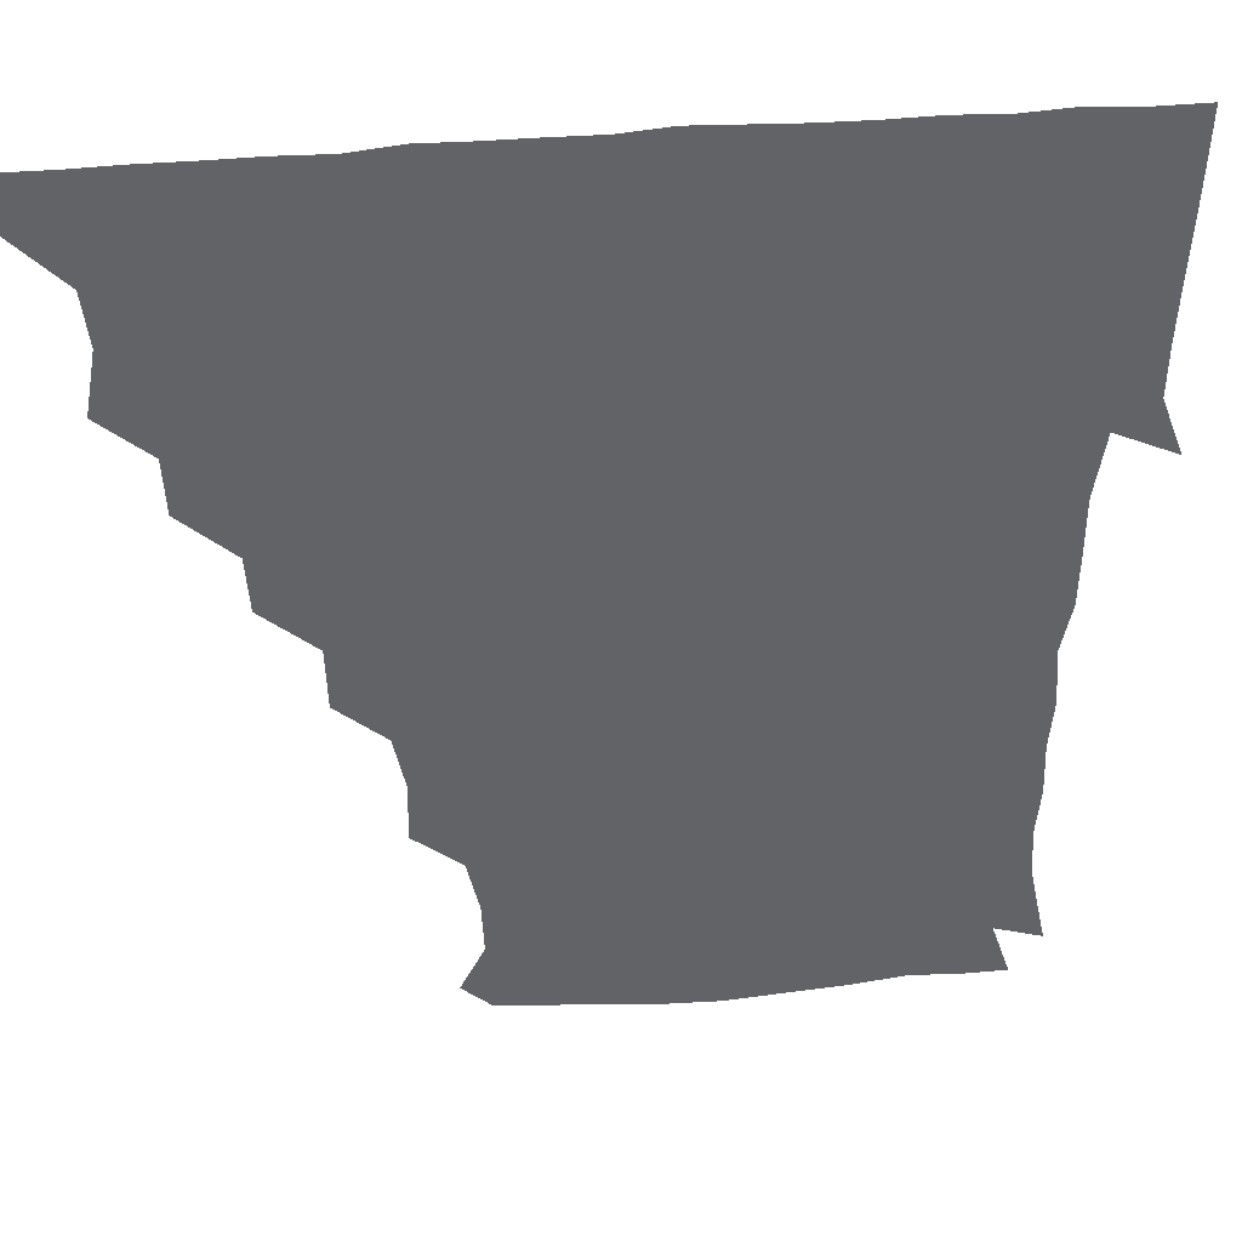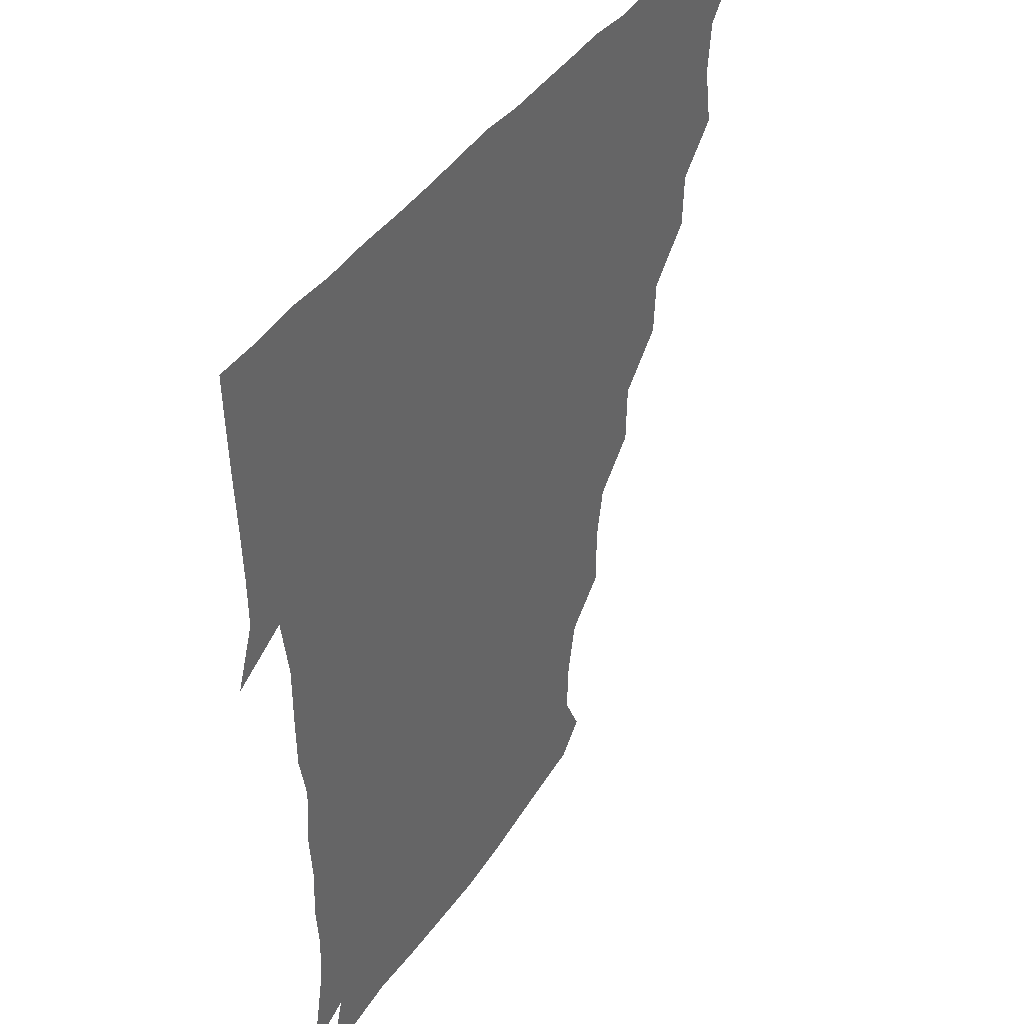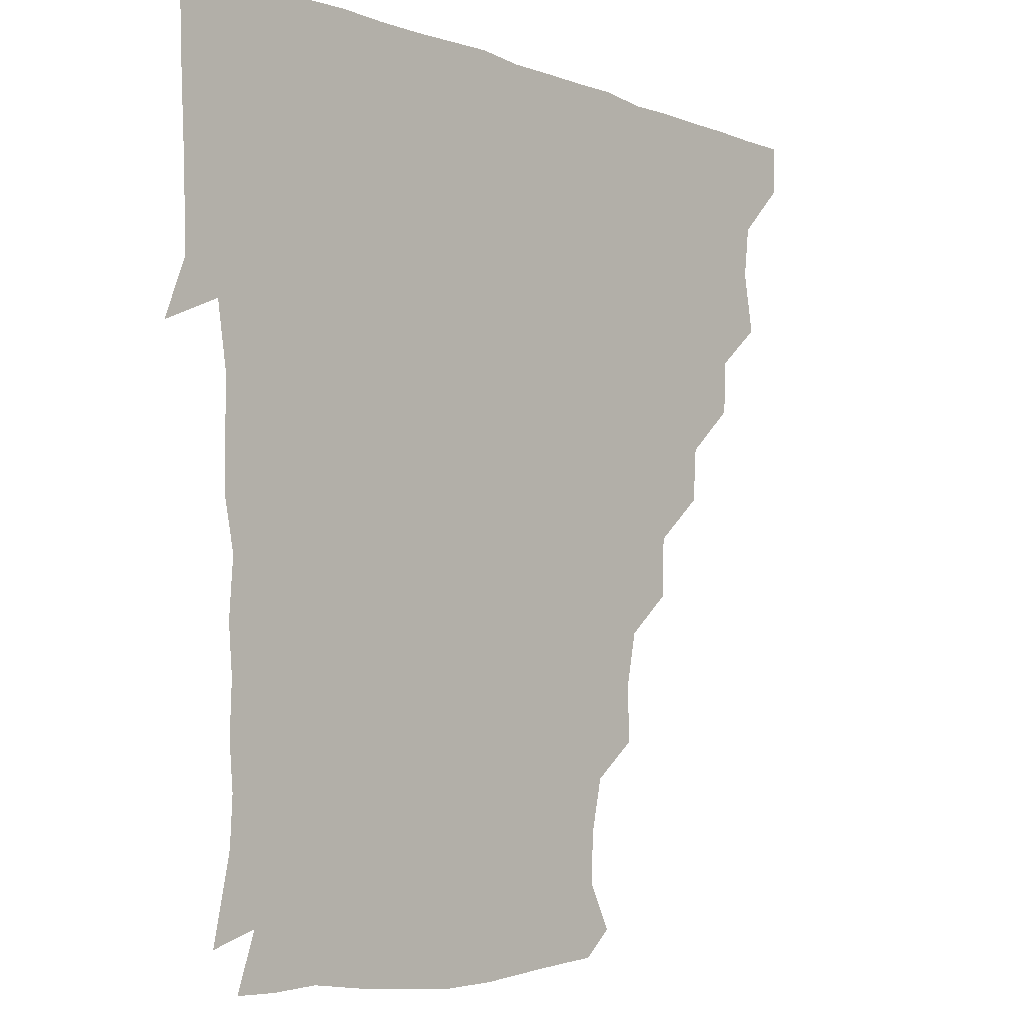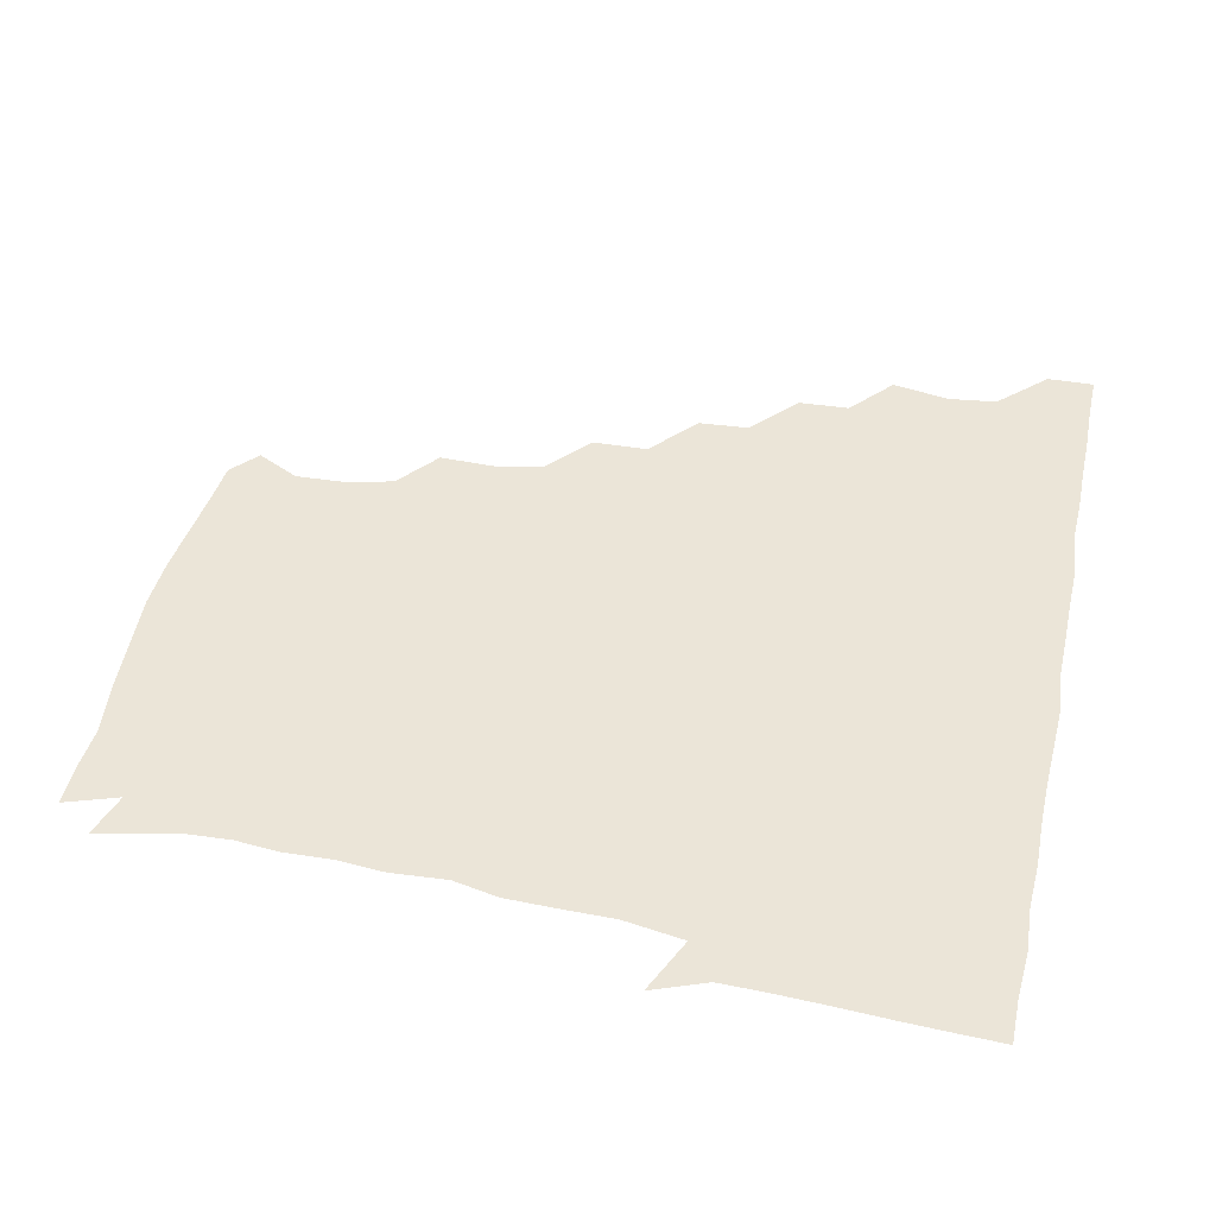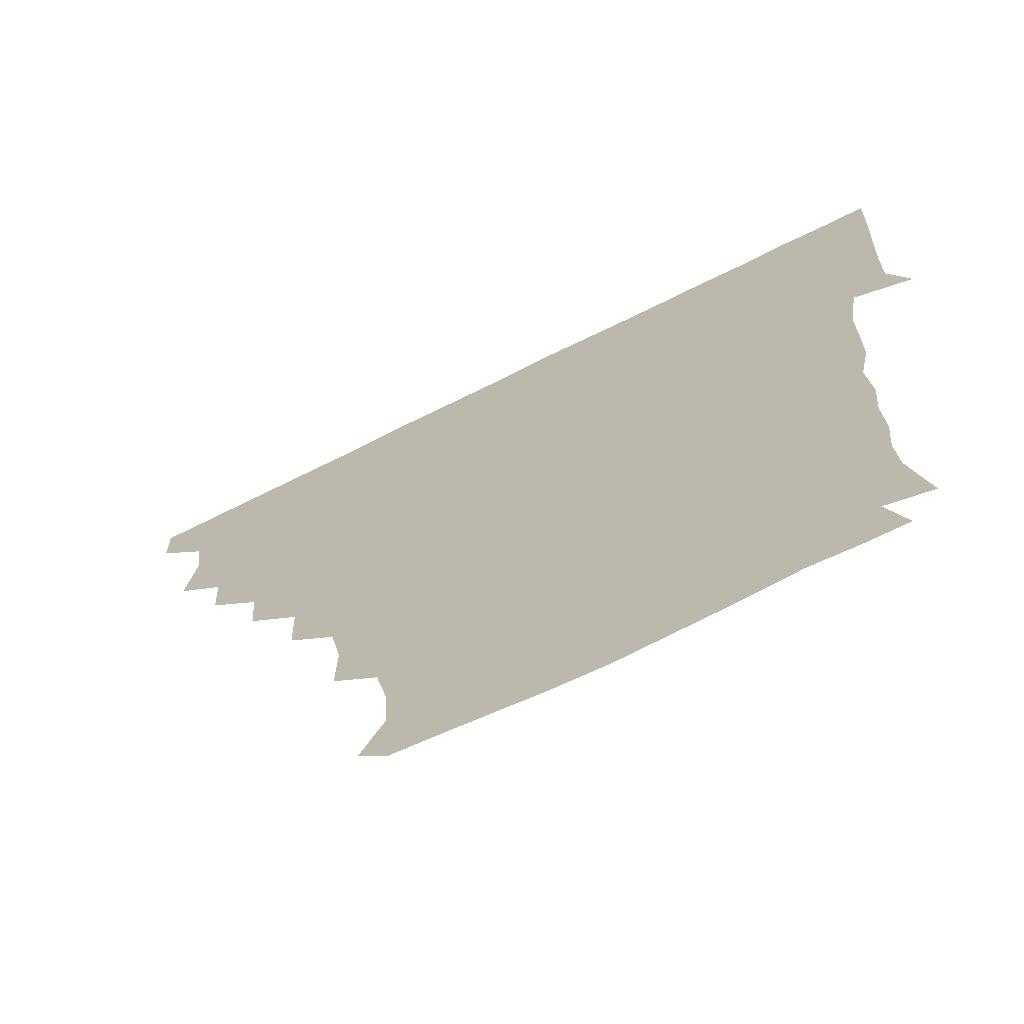
<metadata>
{"format":"obj","ext":"obj","renderer":"f3d","projection":"perspective","resolution":1024,"background":"white","views":[{"elev":39.6,"azim":-6.5,"up":"+Y"},{"elev":39.8,"azim":120.2,"up":"+Y"},{"elev":-6.2,"azim":131.4,"up":"+Y"},{"elev":45.7,"azim":102.2,"up":"+Z"},{"elev":-69.5,"azim":26.6,"up":"+Y"}]}
</metadata>
<code>
v 436.2 405.8 0
v 435.9 421.1 0
v 450.1 355.4 0
v 453.4 374.2 0
v 451.5 390.1 0
v 451.5 405.7 0
v 451.1 421 0
v 465.9 326 0
v 465.1 342.6 0
v 467.8 361.8 0
v 467.6 376.4 0
v 466.6 391 0
v 466.2 406 0
v 466 421.2 0
v 483 295.1 0
v 481.8 311.7 0
v 483 331.8 0
v 481.4 346 0
v 482.6 362.4 0
v 482 376.6 0
v 481.5 391.1 0
v 481.2 406 0
v 481 421.1 0
v 499.7 262.8 0
v 499.1 281.2 0
v 496.9 299.3 0
v 497.3 317.3 0
v 497.6 332.8 0
v 497.6 348.1 0
v 496.6 361.6 0
v 496.5 376.4 0
v 496.3 391 0
v 496.2 405.6 0
v 496 421.3 0
v 517.3 216.1 0
v 517.7 234 0
v 514.3 250.3 0
v 513.2 269.7 0
v 512.8 285.4 0
v 511.5 300.2 0
v 511.2 315.9 0
v 512 333 0
v 511.8 347.3 0
v 511.5 361.6 0
v 511.3 376.2 0
v 511.2 391 0
v 511.1 406.1 0
v 511.2 420.8 0
v 528.6 158.7 0
v 535.9 172.9 0
v 535.2 188.4 0
v 531.5 204.7 0
v 530.7 224.9 0
v 528.8 238.9 0
v 527.6 255.6 0
v 526.8 270.4 0
v 527.2 287.7 0
v 526.9 302.5 0
v 527.1 317.8 0
v 526.6 332.3 0
v 526.5 346.8 0
v 526.6 361.6 0
v 525.9 376.2 0
v 526.2 390.9 0
v 526.1 405.9 0
v 526.4 422.3 0
v 537.6 150.6 0
v 543.2 163.5 0
v 546.8 180.5 0
v 544.4 192.9 0
v 543.6 211 0
v 544 227.5 0
v 542.7 243.2 0
v 541.9 256.3 0
v 541.9 271.7 0
v 541.8 288.1 0
v 541.7 302.5 0
v 542 317.9 0
v 541.1 331.2 0
v 541.5 346.8 0
v 541.6 361.5 0
v 541.6 376.1 0
v 541.5 390.7 0
v 541 406.3 0
v 540.8 422 0
v 549.6 149.5 0
v 557.7 166.1 0
v 558.4 184 0
v 558.5 197.2 0
v 557.2 213.5 0
v 558.2 229.8 0
v 556.9 242.9 0
v 556.6 258.2 0
v 557.6 273.3 0
v 556.7 287 0
v 556.4 302.3 0
v 556.6 318 0
v 556.2 331.4 0
v 556.5 346.7 0
v 556.4 361.3 0
v 556.4 376 0
v 556.5 390.5 0
v 556.3 405.3 0
v 555.6 421.9 0
v 564.6 147.9 0
v 572.5 168 0
v 572.5 182.5 0
v 572 197.9 0
v 572.7 211.5 0
v 571 229.1 0
v 571.6 242.4 0
v 571.2 257 0
v 571.7 273.2 0
v 571.7 288.4 0
v 571.5 302.9 0
v 571.3 317.1 0
v 571.3 331.8 0
v 571.7 347 0
v 571.1 361.2 0
v 571.3 375.9 0
v 571.4 390.5 0
v 571.1 405.7 0
v 570.7 421.7 0
v 582.7 145.9 0
v 586 167.6 0
v 587.6 183.9 0
v 586 198.4 0
v 587.2 215.2 0
v 586.3 228.9 0
v 586.7 242.8 0
v 586.1 257.4 0
v 586.1 274.4 0
v 586.4 288.9 0
v 586.3 302.2 0
v 586.3 316.9 0
v 586.3 332 0
v 586.5 346.8 0
v 586.8 361.5 0
v 586.5 375.9 0
v 586.4 390.3 0
v 585.8 406.2 0
v 585.3 422.8 0
v 600.2 145 0
v 599.7 168.4 0
v 602.2 184.7 0
v 602 199 0
v 601.3 214.5 0
v 600.2 228.8 0
v 601.5 243.9 0
v 601.5 258.5 0
v 600.9 273.8 0
v 600.9 288 0
v 601.3 302 0
v 601.2 317.6 0
v 601.1 331 0
v 601.6 347.5 0
v 601.4 361.5 0
v 601.3 376.1 0
v 601.2 390.9 0
v 601 405.8 0
v 599.7 422.2 0
v 619.3 146.2 0
v 616 165 0
v 616 183.3 0
v 616 198.9 0
v 615.6 215 0
v 616.3 226.4 0
v 615.1 243.5 0
v 615.5 258.6 0
v 615.6 273.5 0
v 615.6 287.8 0
v 615.9 304 0
v 616.1 317.2 0
v 616.3 332.8 0
v 616.1 347.5 0
v 616.3 361.5 0
v 616.5 376.1 0
v 616.6 390.7 0
v 616.2 405.6 0
v 614.6 421.6 0
v 635.9 147.2 0
v 631.5 165.8 0
v 629.9 184.3 0
v 630.1 199.6 0
v 629.4 215 0
v 630.5 229.6 0
v 630.5 244.3 0
v 630.5 258.1 0
v 630.3 272.7 0
v 630.7 287.4 0
v 630.6 302.6 0
v 630.6 318.4 0
v 631.2 332.6 0
v 631.1 346.6 0
v 631.3 361.7 0
v 631.4 376.3 0
v 631.5 390.8 0
v 631.3 405.6 0
v 629.8 421.4 0
v 652.8 149.1 0
v 647.1 166.2 0
v 643.4 184.4 0
v 644 199.4 0
v 643.9 214.9 0
v 645 227.5 0
v 644 244 0
v 644.8 258.4 0
v 645.3 271.9 0
v 645.1 287.5 0
v 645 303.5 0
v 645.8 316.8 0
v 645.5 333.6 0
v 646 346.8 0
v 646.1 362 0
v 646.2 376.6 0
v 646.9 390.9 0
v 646.5 405.3 0
v 644.7 421.6 0
v 668.1 148 0
v 660.9 166.9 0
v 658.4 181.8 0
v 657.1 198.2 0
v 656.9 214.4 0
v 658 228.8 0
v 658.4 242.5 0
v 658.7 257.6 0
v 659.3 272.1 0
v 659.1 287.8 0
v 659.4 302.8 0
v 660.1 318 0
v 660.2 333.3 0
v 660.3 348 0
v 660.9 361.8 0
v 660.9 376.2 0
v 661.2 391.2 0
v 661.4 405.3 0
v 660.4 420.9 0
v 681 147.9 0
v 675.3 165 0
v 672.1 180.4 0
v 670.9 194.6 0
v 670.1 210.7 0
v 671 225.4 0
v 671.3 240.1 0
v 671.7 255.5 0
v 671.7 271.5 0
v 673.6 285.3 0
v 673.6 300.8 0
v 673.8 317.4 0
v 674.1 334.5 0
v 674.9 347 0
v 674.9 362.9 0
v 675.5 377.2 0
v 675.9 391.4 0
v 676 405.7 0
v 675.1 421.7 0
v 689.8 160.2 0
v 687.2 171.9 0
v 684.3 186 0
v 683.6 200.6 0
v 684.9 214.8 0
v 684.3 230.8 0
v 685.6 245.8 0
v 684.4 263.7 0
v 687.4 278.3 0
v 687.7 294.1 0
v 687.8 312 0
v 690.9 331.6 0
v 687.1 348 0
v 688.2 361.9 0
v 689.6 376.2 0
v 690.2 391.4 0
v 690.7 405.8 0
v 690.8 420.7 0
v 709.4 323.3 0
v 702.8 340.6 0
v 703.1 356 0
v 703.8 372.9 0
v 704.8 389.8 0
v 705.4 405.6 0
v 705.9 420.8 0
f 5 6 1
f 1 6 2
f 6 7 2
f 9 10 3
f 3 10 4
f 10 11 4
f 4 11 5
f 11 12 5
f 5 12 6
f 12 13 6
f 6 13 7
f 13 14 7
f 16 17 8
f 8 17 9
f 17 18 9
f 9 18 10
f 18 19 10
f 10 19 11
f 19 20 11
f 11 20 12
f 20 21 12
f 12 21 13
f 21 22 13
f 13 22 14
f 22 23 14
f 25 26 15
f 15 26 16
f 26 27 16
f 16 27 17
f 27 28 17
f 17 28 18
f 28 29 18
f 18 29 19
f 29 30 19
f 19 30 20
f 30 31 20
f 20 31 21
f 31 32 21
f 21 32 22
f 32 33 22
f 22 33 23
f 33 34 23
f 37 38 24
f 24 38 25
f 38 39 25
f 25 39 26
f 39 40 26
f 26 40 27
f 40 41 27
f 27 41 28
f 41 42 28
f 28 42 29
f 42 43 29
f 29 43 30
f 43 44 30
f 30 44 31
f 44 45 31
f 31 45 32
f 45 46 32
f 32 46 33
f 46 47 33
f 33 47 34
f 47 48 34
f 52 53 35
f 35 53 36
f 53 54 36
f 36 54 37
f 54 55 37
f 37 55 38
f 55 56 38
f 38 56 39
f 56 57 39
f 39 57 40
f 57 58 40
f 40 58 41
f 58 59 41
f 41 59 42
f 59 60 42
f 42 60 43
f 60 61 43
f 43 61 44
f 61 62 44
f 44 62 45
f 62 63 45
f 45 63 46
f 63 64 46
f 46 64 47
f 64 65 47
f 47 65 48
f 65 66 48
f 67 68 49
f 49 68 50
f 68 69 50
f 50 69 51
f 69 70 51
f 51 70 52
f 70 71 52
f 52 71 53
f 71 72 53
f 53 72 54
f 72 73 54
f 54 73 55
f 73 74 55
f 55 74 56
f 74 75 56
f 56 75 57
f 75 76 57
f 57 76 58
f 76 77 58
f 58 77 59
f 77 78 59
f 59 78 60
f 78 79 60
f 60 79 61
f 79 80 61
f 61 80 62
f 80 81 62
f 62 81 63
f 81 82 63
f 63 82 64
f 82 83 64
f 64 83 65
f 83 84 65
f 65 84 66
f 84 85 66
f 67 86 68
f 86 87 68
f 68 87 69
f 87 88 69
f 69 88 70
f 88 89 70
f 70 89 71
f 89 90 71
f 71 90 72
f 90 91 72
f 72 91 73
f 91 92 73
f 73 92 74
f 92 93 74
f 74 93 75
f 93 94 75
f 75 94 76
f 94 95 76
f 76 95 77
f 95 96 77
f 77 96 78
f 96 97 78
f 78 97 79
f 97 98 79
f 79 98 80
f 98 99 80
f 80 99 81
f 99 100 81
f 81 100 82
f 100 101 82
f 82 101 83
f 101 102 83
f 83 102 84
f 102 103 84
f 84 103 85
f 103 104 85
f 86 105 87
f 105 106 87
f 87 106 88
f 106 107 88
f 88 107 89
f 107 108 89
f 89 108 90
f 108 109 90
f 90 109 91
f 109 110 91
f 91 110 92
f 110 111 92
f 92 111 93
f 111 112 93
f 93 112 94
f 112 113 94
f 94 113 95
f 113 114 95
f 95 114 96
f 114 115 96
f 96 115 97
f 115 116 97
f 97 116 98
f 116 117 98
f 98 117 99
f 117 118 99
f 99 118 100
f 118 119 100
f 100 119 101
f 119 120 101
f 101 120 102
f 120 121 102
f 102 121 103
f 121 122 103
f 103 122 104
f 122 123 104
f 105 124 106
f 124 125 106
f 106 125 107
f 125 126 107
f 107 126 108
f 126 127 108
f 108 127 109
f 127 128 109
f 109 128 110
f 128 129 110
f 110 129 111
f 129 130 111
f 111 130 112
f 130 131 112
f 112 131 113
f 131 132 113
f 113 132 114
f 132 133 114
f 114 133 115
f 133 134 115
f 115 134 116
f 134 135 116
f 116 135 117
f 135 136 117
f 117 136 118
f 136 137 118
f 118 137 119
f 137 138 119
f 119 138 120
f 138 139 120
f 120 139 121
f 139 140 121
f 121 140 122
f 140 141 122
f 122 141 123
f 141 142 123
f 124 143 125
f 143 144 125
f 125 144 126
f 144 145 126
f 126 145 127
f 145 146 127
f 127 146 128
f 146 147 128
f 128 147 129
f 147 148 129
f 129 148 130
f 148 149 130
f 130 149 131
f 149 150 131
f 131 150 132
f 150 151 132
f 132 151 133
f 151 152 133
f 133 152 134
f 152 153 134
f 134 153 135
f 153 154 135
f 135 154 136
f 154 155 136
f 136 155 137
f 155 156 137
f 137 156 138
f 156 157 138
f 138 157 139
f 157 158 139
f 139 158 140
f 158 159 140
f 140 159 141
f 159 160 141
f 141 160 142
f 160 161 142
f 143 162 144
f 162 163 144
f 144 163 145
f 163 164 145
f 145 164 146
f 164 165 146
f 146 165 147
f 165 166 147
f 147 166 148
f 166 167 148
f 148 167 149
f 167 168 149
f 149 168 150
f 168 169 150
f 150 169 151
f 169 170 151
f 151 170 152
f 170 171 152
f 152 171 153
f 171 172 153
f 153 172 154
f 172 173 154
f 154 173 155
f 173 174 155
f 155 174 156
f 174 175 156
f 156 175 157
f 175 176 157
f 157 176 158
f 176 177 158
f 158 177 159
f 177 178 159
f 159 178 160
f 178 179 160
f 160 179 161
f 179 180 161
f 162 181 163
f 181 182 163
f 163 182 164
f 182 183 164
f 164 183 165
f 183 184 165
f 165 184 166
f 184 185 166
f 166 185 167
f 185 186 167
f 167 186 168
f 186 187 168
f 168 187 169
f 187 188 169
f 169 188 170
f 188 189 170
f 170 189 171
f 189 190 171
f 171 190 172
f 190 191 172
f 172 191 173
f 191 192 173
f 173 192 174
f 192 193 174
f 174 193 175
f 193 194 175
f 175 194 176
f 194 195 176
f 176 195 177
f 195 196 177
f 177 196 178
f 196 197 178
f 178 197 179
f 197 198 179
f 179 198 180
f 198 199 180
f 181 200 182
f 200 201 182
f 182 201 183
f 201 202 183
f 183 202 184
f 202 203 184
f 184 203 185
f 203 204 185
f 185 204 186
f 204 205 186
f 186 205 187
f 205 206 187
f 187 206 188
f 206 207 188
f 188 207 189
f 207 208 189
f 189 208 190
f 208 209 190
f 190 209 191
f 209 210 191
f 191 210 192
f 210 211 192
f 192 211 193
f 211 212 193
f 193 212 194
f 212 213 194
f 194 213 195
f 213 214 195
f 195 214 196
f 214 215 196
f 196 215 197
f 215 216 197
f 197 216 198
f 216 217 198
f 198 217 199
f 217 218 199
f 200 219 201
f 219 220 201
f 201 220 202
f 220 221 202
f 202 221 203
f 221 222 203
f 203 222 204
f 222 223 204
f 204 223 205
f 223 224 205
f 205 224 206
f 224 225 206
f 206 225 207
f 225 226 207
f 207 226 208
f 226 227 208
f 208 227 209
f 227 228 209
f 209 228 210
f 228 229 210
f 210 229 211
f 229 230 211
f 211 230 212
f 230 231 212
f 212 231 213
f 231 232 213
f 213 232 214
f 232 233 214
f 214 233 215
f 233 234 215
f 215 234 216
f 234 235 216
f 216 235 217
f 235 236 217
f 217 236 218
f 236 237 218
f 219 238 220
f 238 239 220
f 220 239 221
f 239 240 221
f 221 240 222
f 240 241 222
f 222 241 223
f 241 242 223
f 223 242 224
f 242 243 224
f 224 243 225
f 243 244 225
f 225 244 226
f 244 245 226
f 226 245 227
f 245 246 227
f 227 246 228
f 246 247 228
f 228 247 229
f 247 248 229
f 229 248 230
f 248 249 230
f 230 249 231
f 249 250 231
f 231 250 232
f 250 251 232
f 232 251 233
f 251 252 233
f 233 252 234
f 252 253 234
f 234 253 235
f 253 254 235
f 235 254 236
f 254 255 236
f 236 255 237
f 255 256 237
f 239 257 240
f 257 258 240
f 240 258 241
f 258 259 241
f 241 259 242
f 259 260 242
f 242 260 243
f 260 261 243
f 243 261 244
f 261 262 244
f 244 262 245
f 262 263 245
f 245 263 246
f 263 264 246
f 246 264 247
f 264 265 247
f 247 265 248
f 265 266 248
f 248 266 249
f 266 267 249
f 249 267 250
f 267 268 250
f 250 268 251
f 268 269 251
f 251 269 252
f 269 270 252
f 252 270 253
f 270 271 253
f 253 271 254
f 271 272 254
f 254 272 255
f 272 273 255
f 255 273 256
f 273 274 256
f 268 275 269
f 275 276 269
f 269 276 270
f 276 277 270
f 270 277 271
f 277 278 271
f 271 278 272
f 278 279 272
f 272 279 273
f 279 280 273
f 273 280 274
f 280 281 274

</code>
